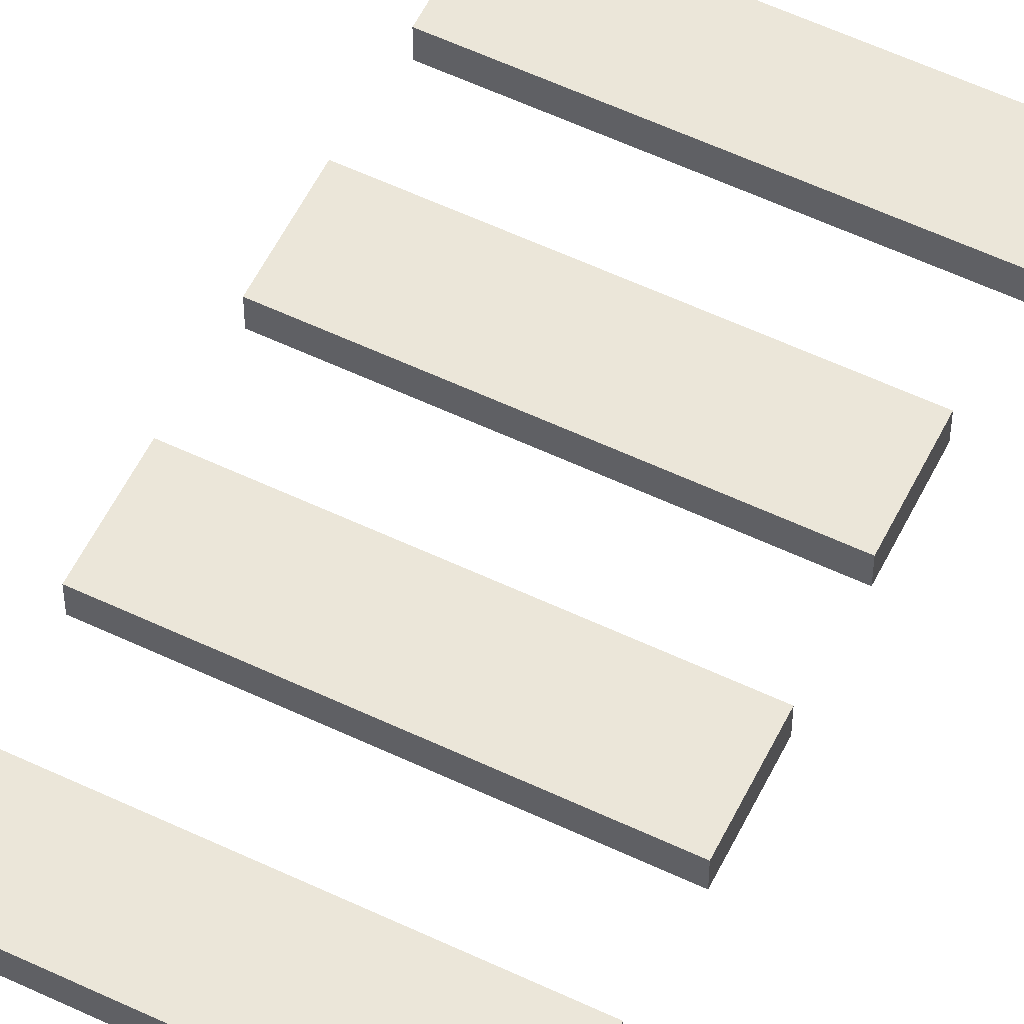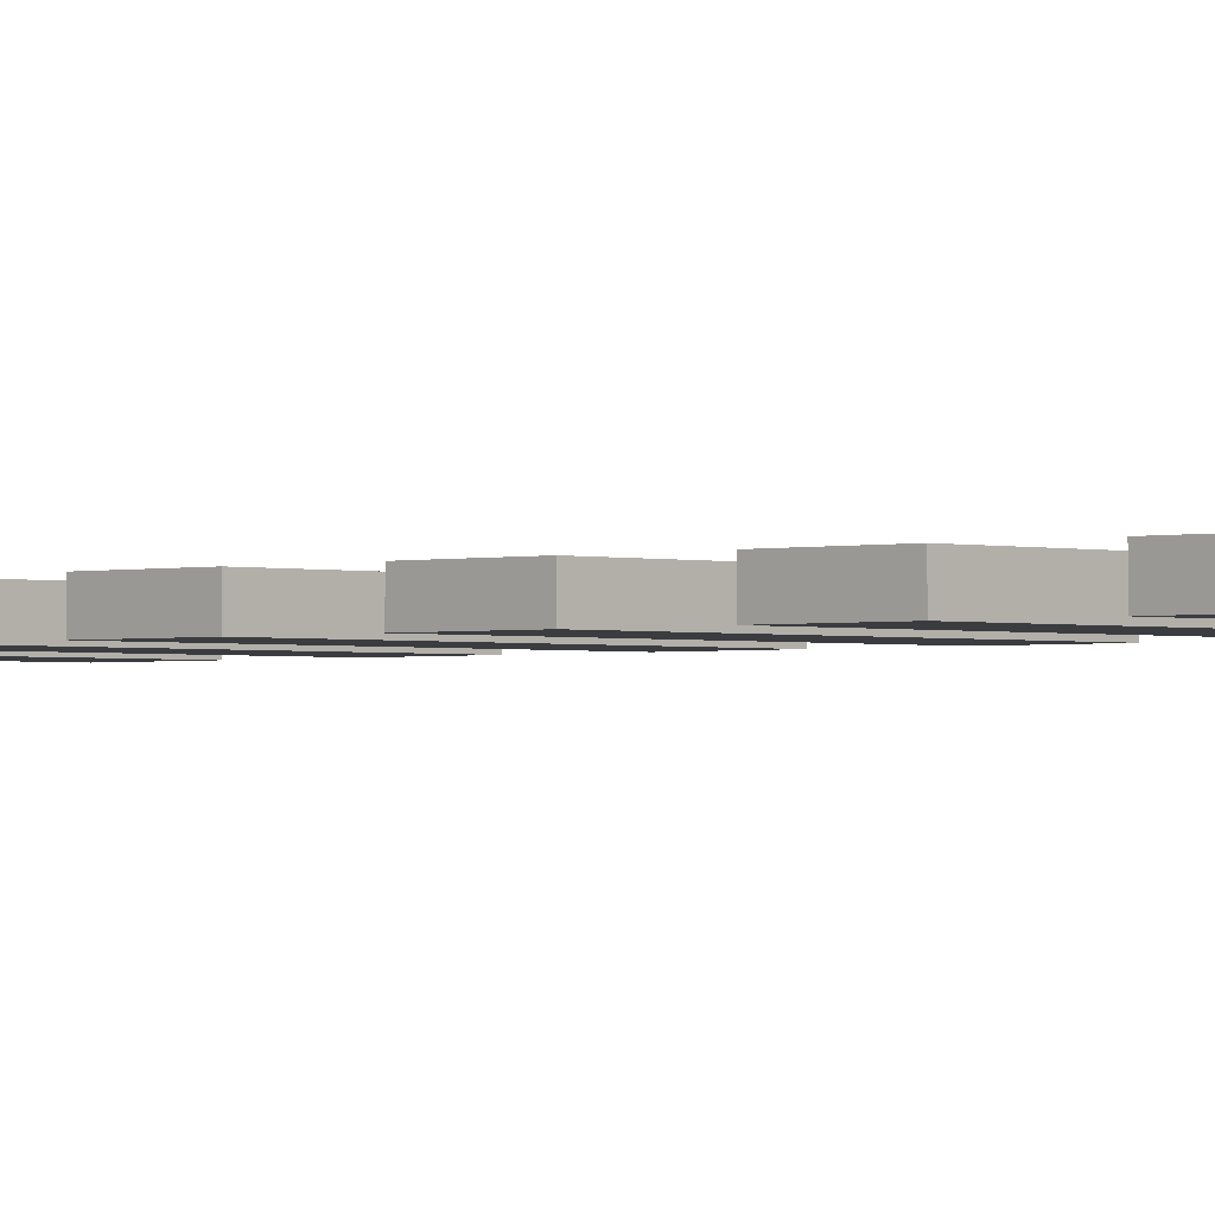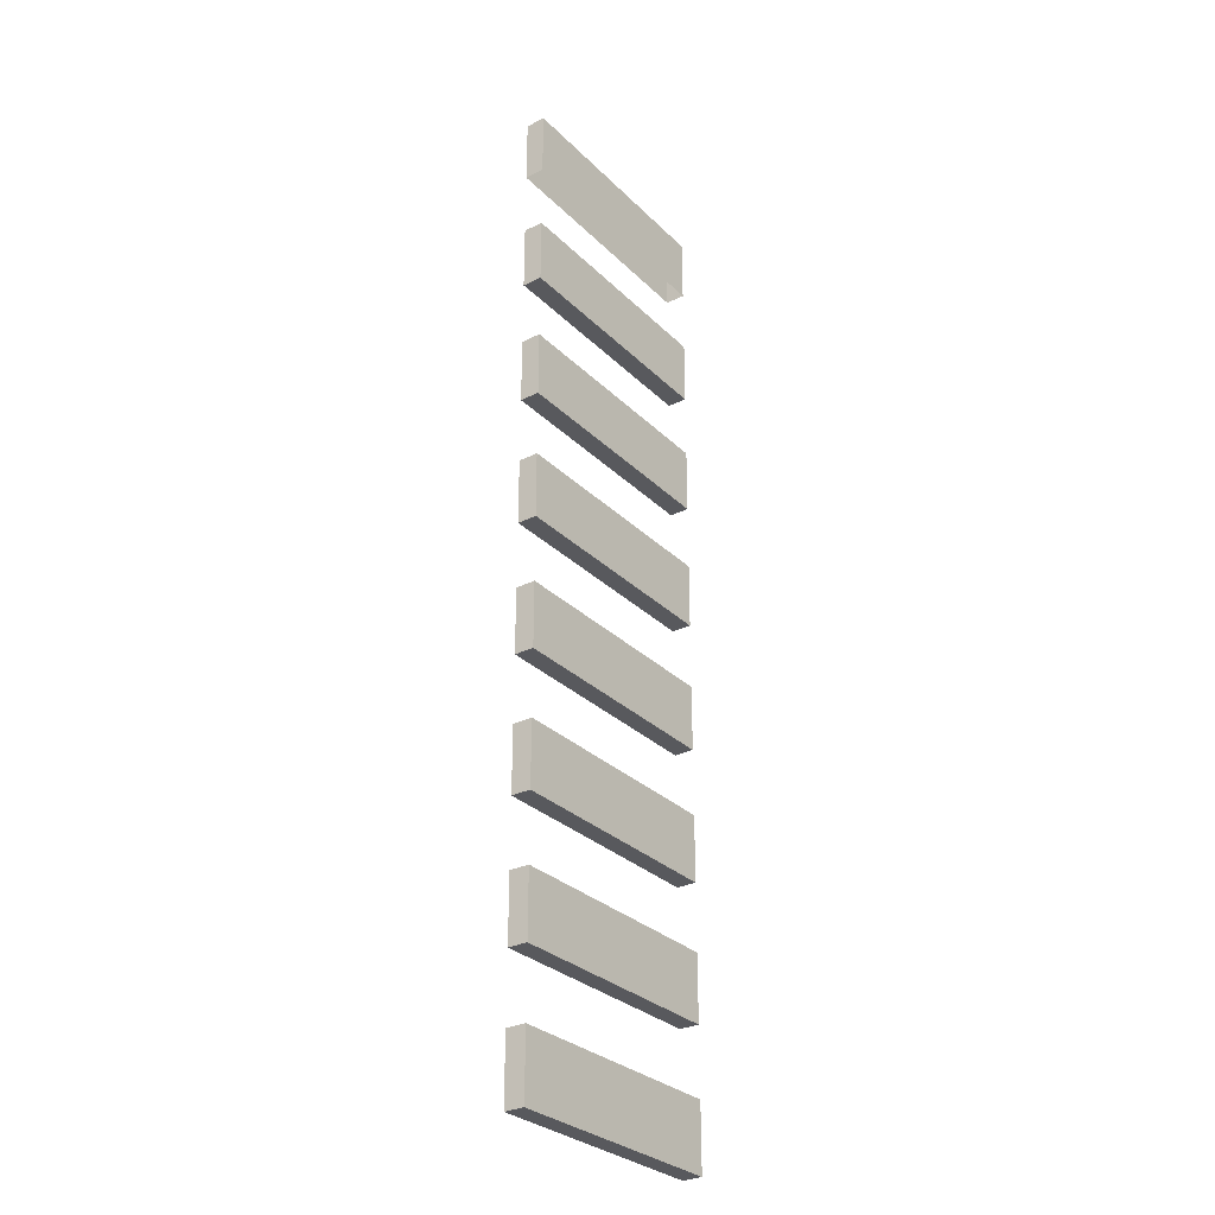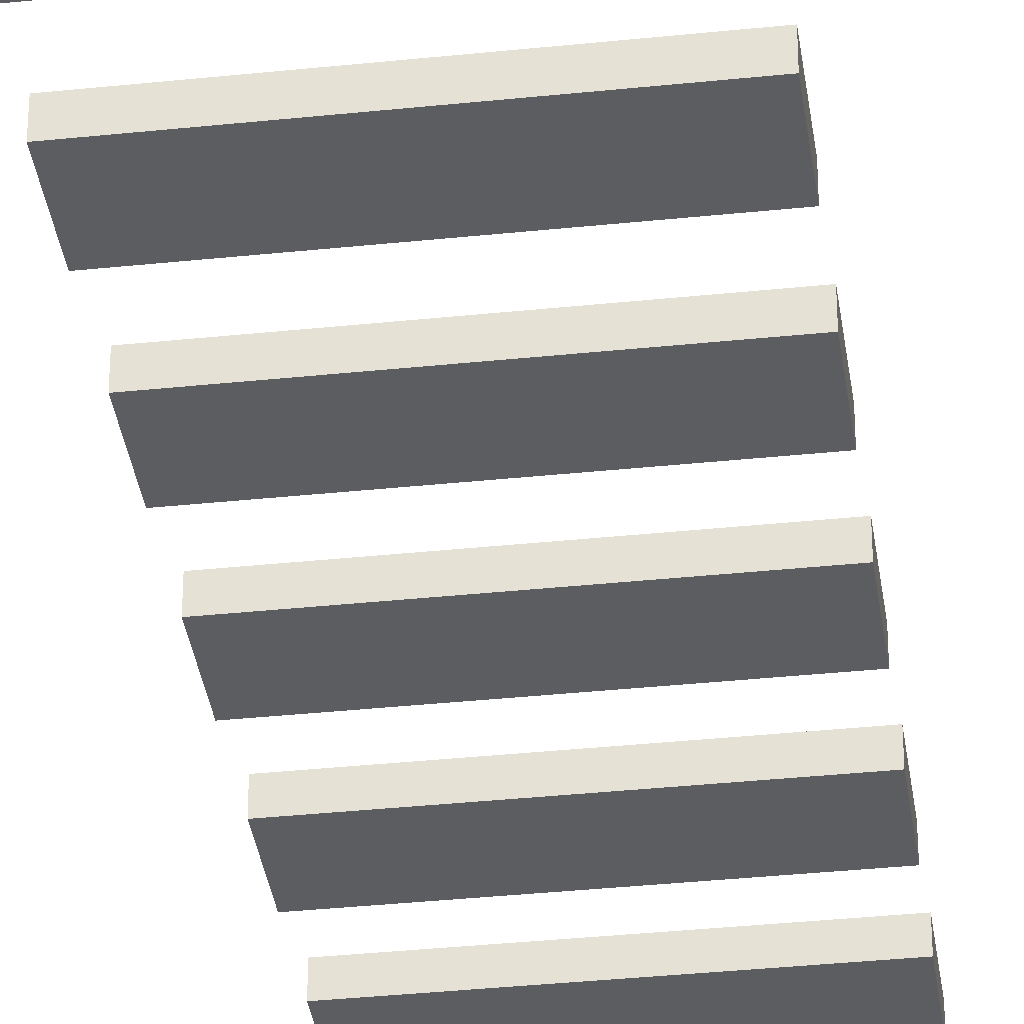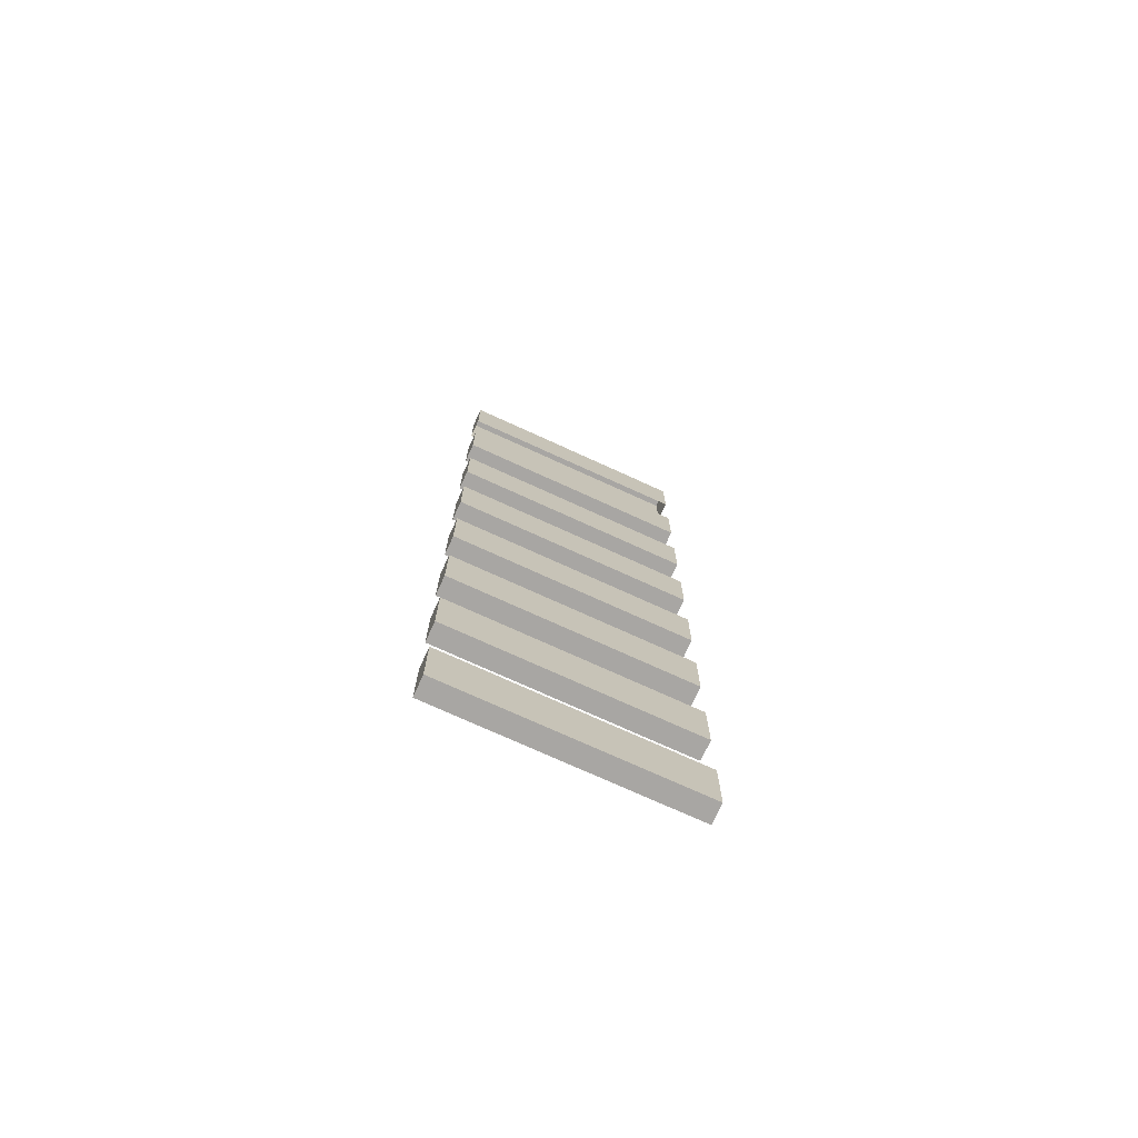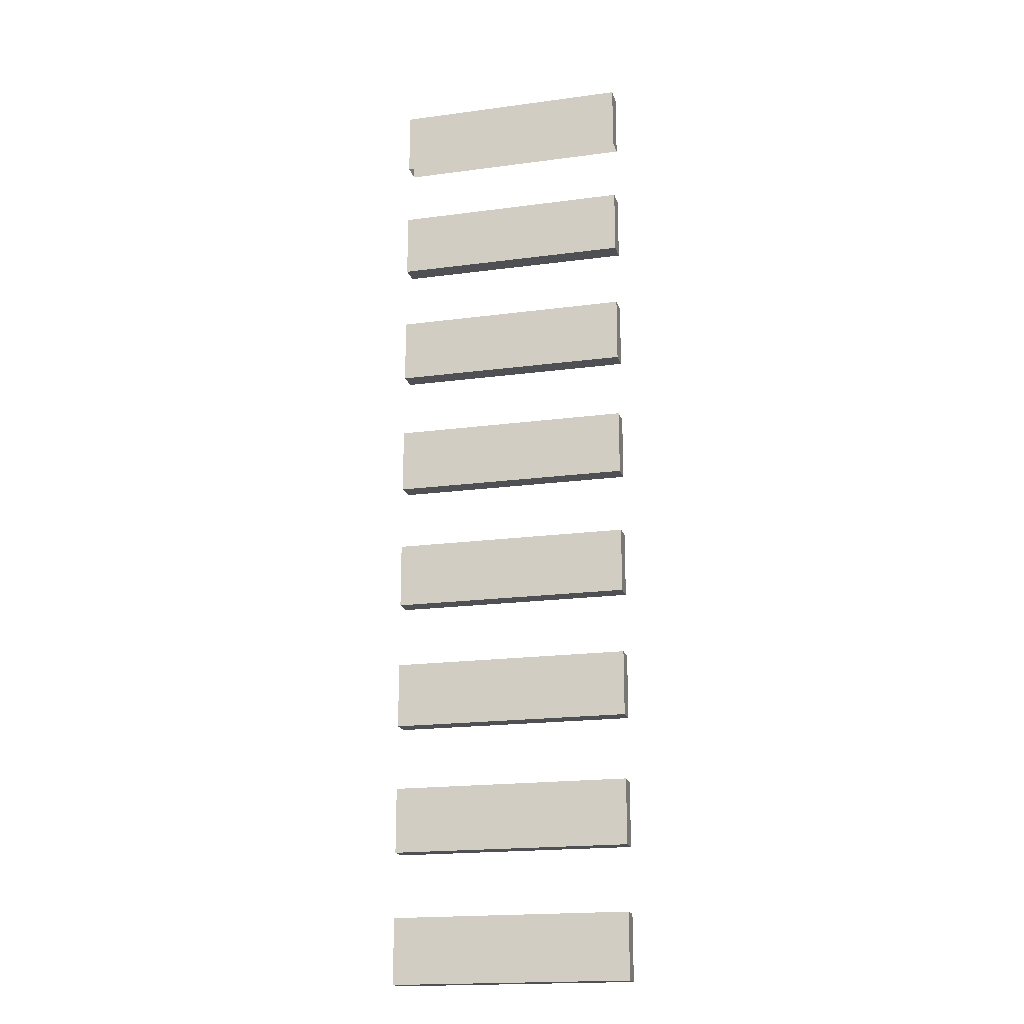
<metadata>
{"format":"obj","ext":"obj","renderer":"f3d","projection":"perspective","resolution":1024,"background":"white","views":[{"elev":57.5,"azim":-153.8,"up":"+Y"},{"elev":-1.5,"azim":134.2,"up":"+Y"},{"elev":-29.8,"azim":-54.2,"up":"+Z"},{"elev":-35.7,"azim":7.9,"up":"+Y"},{"elev":-74.3,"azim":-24.5,"up":"+Z"},{"elev":-18.6,"azim":-165.6,"up":"+Z"}]}
</metadata>
<code>
o Cube
v 13.59 0.09899 100.6
v 13.59 0.09899 93.16
v 13.59 0.09899 85.77
v 13.59 0.09899 78.37
v 13.59 0.09899 70.97
v 13.59 0.09899 63.58
v 13.59 0.09899 56.18
v 13.59 0.09899 48.78
v 13.59 0.09899 41.39
v 13.59 0.09899 33.99
v 13.59 0.09899 26.59
v 13.59 0.09899 19.2
v 13.59 0.09899 11.8
v 13.59 0.09899 4.405
v -13.59 0.09899 100.6
v -13.59 0.09899 93.16
v -13.59 0.09899 85.77
v -13.59 0.09899 78.37
v -13.59 0.09899 70.97
v -13.59 0.09899 63.58
v -13.59 0.09899 56.18
v -13.59 0.09899 48.78
v -13.59 0.09899 41.39
v -13.59 0.09899 33.99
v -13.59 0.09899 26.59
v -13.59 0.09899 19.2
v -13.59 0.09899 11.8
v -13.59 0.09899 4.405
v 13.59 -2.112 100.6
v 13.59 -2.112 93.16
v 13.59 -2.112 85.77
v 13.59 -2.112 78.37
v 13.59 -2.112 70.97
v 13.59 -2.112 63.58
v 13.59 -2.112 56.18
v 13.59 -2.112 48.78
v 13.59 -2.112 41.39
v 13.59 -2.112 33.99
v 13.59 -2.112 26.59
v 13.59 -2.112 19.2
v 13.59 -2.112 11.8
v 13.59 -2.112 4.405
v -13.59 -2.112 100.6
v -13.59 -2.112 93.16
v -13.59 -2.112 85.77
v -13.59 -2.112 78.37
v -13.59 -2.112 70.97
v -13.59 -2.112 63.58
v -13.59 -2.112 56.18
v -13.59 -2.112 48.78
v -13.59 -2.112 41.39
v -13.59 -2.112 33.99
v -13.59 -2.112 26.59
v -13.59 -2.112 19.2
v -13.59 -2.112 11.8
v -13.59 -2.112 4.405
v -13.59 0.09899 108
v 13.59 0.09899 108
v 13.59 0.09899 -2.991
v -13.59 0.09899 -2.991
v -13.59 -2.112 108
v 13.59 -2.112 108
v 13.59 -2.112 -2.991
v -13.59 -2.112 -2.991
f 38 24 52
f 31 44 45
f 25 39 53
f 33 46 47
f 40 26 54
f 35 48 49
f 27 41 55
f 37 50 51
f 42 28 56
f 39 52 53
f 23 37 51
f 41 54 55
f 36 22 50
f 63 56 64
f 21 35 49
f 16 3 17
f 34 20 48
f 18 5 19
f 19 33 47
f 20 7 21
f 32 18 46
f 22 9 23
f 17 31 45
f 24 11 25
f 30 16 44
f 26 13 27
f 28 59 60
f 3 30 31
f 5 32 33
f 7 34 35
f 9 36 37
f 11 38 39
f 13 40 41
f 59 42 63
f 45 16 17
f 47 18 19
f 49 20 21
f 51 22 23
f 53 24 25
f 55 26 27
f 64 28 60
f 15 61 57
f 62 57 61
f 1 62 29
f 60 63 64
f 57 1 15
f 29 61 43
f 38 10 24
f 31 30 44
f 25 11 39
f 33 32 46
f 40 12 26
f 35 34 48
f 27 13 41
f 37 36 50
f 42 14 28
f 39 38 52
f 23 9 37
f 41 40 54
f 36 8 22
f 63 42 56
f 21 7 35
f 16 2 3
f 34 6 20
f 18 4 5
f 19 5 33
f 20 6 7
f 32 4 18
f 22 8 9
f 17 3 31
f 24 10 11
f 30 2 16
f 26 12 13
f 28 14 59
f 3 2 30
f 5 4 32
f 7 6 34
f 9 8 36
f 11 10 38
f 13 12 40
f 59 14 42
f 45 44 16
f 47 46 18
f 49 48 20
f 51 50 22
f 53 52 24
f 55 54 26
f 64 56 28
f 15 43 61
f 62 58 57
f 1 58 62
f 60 59 63
f 57 58 1
f 29 62 61

</code>
